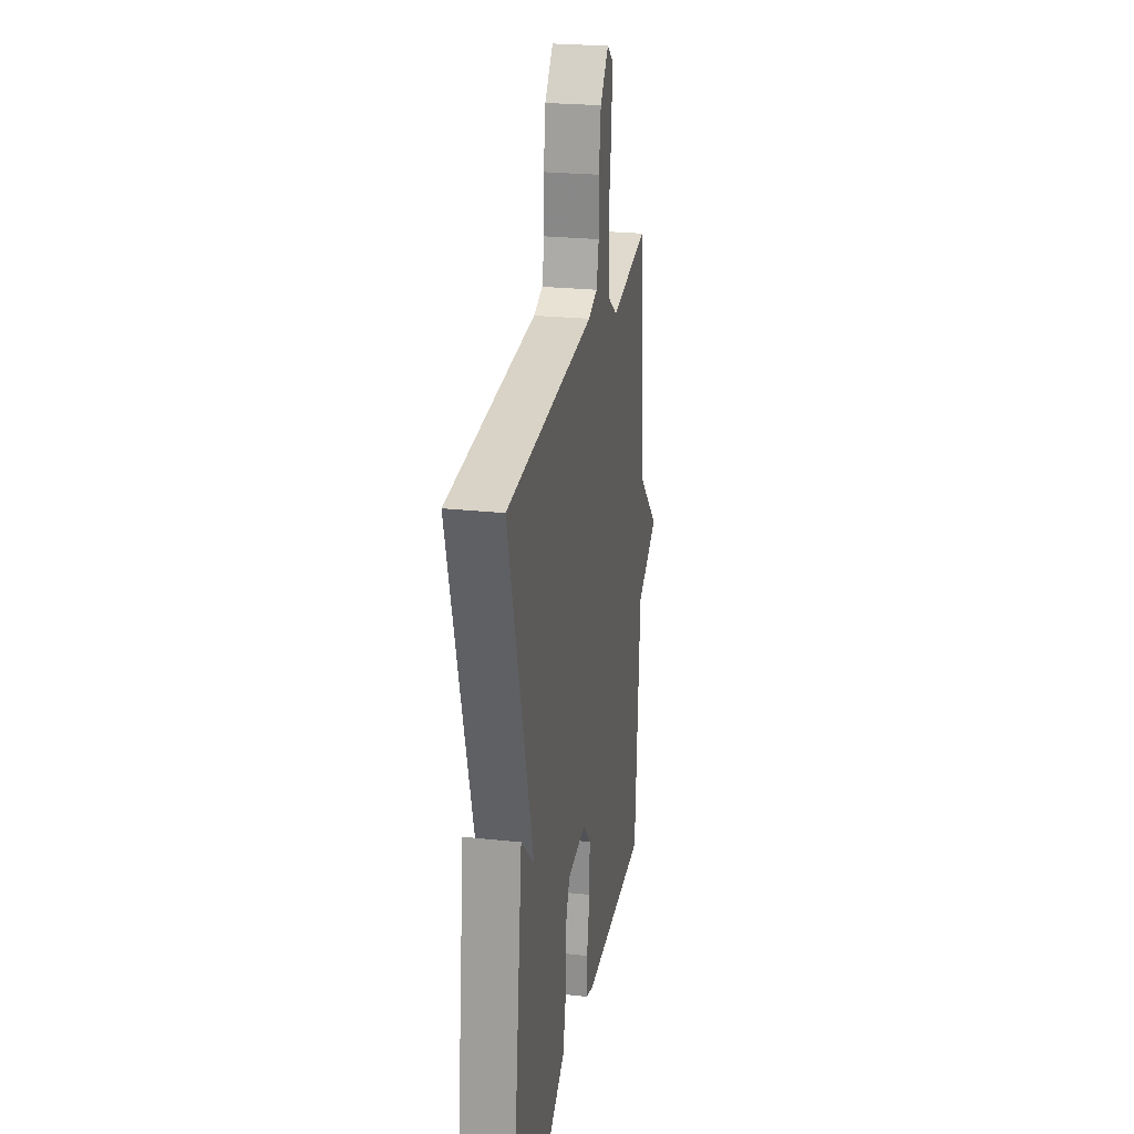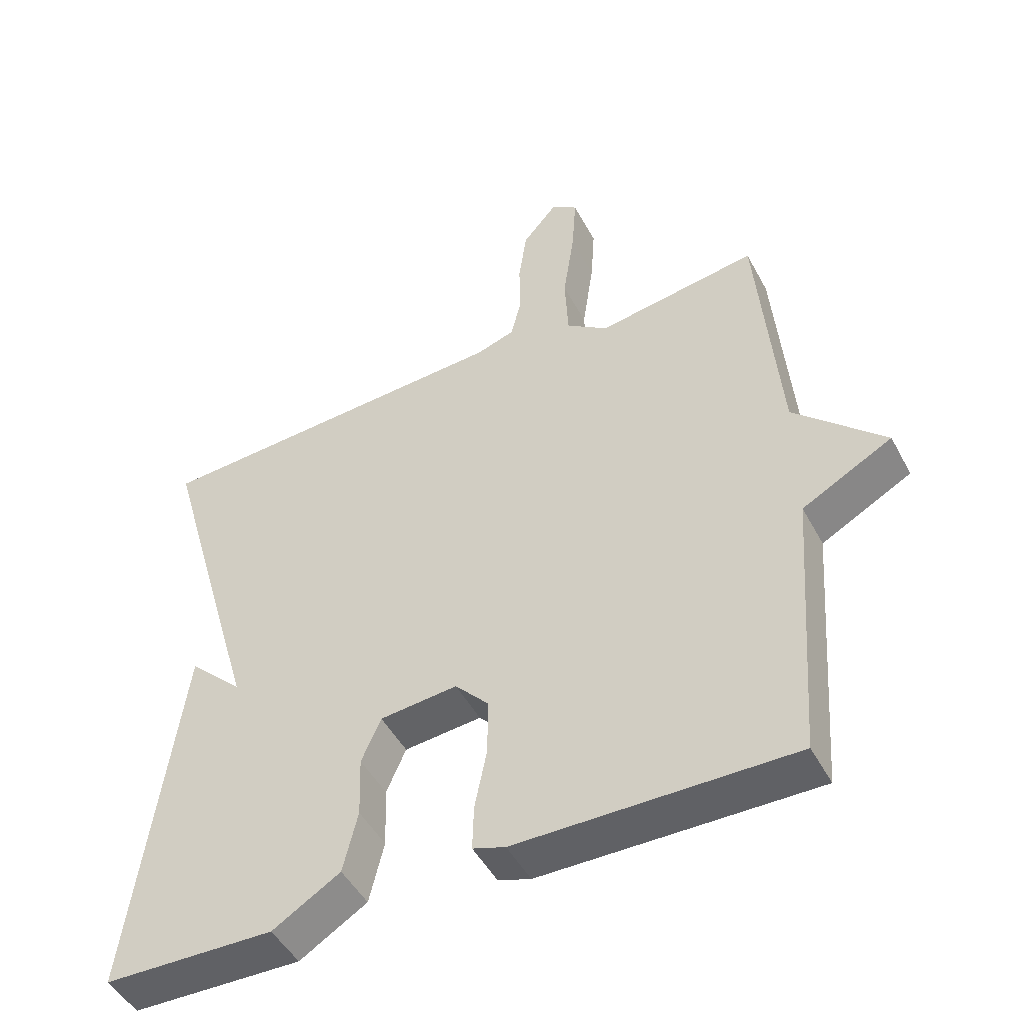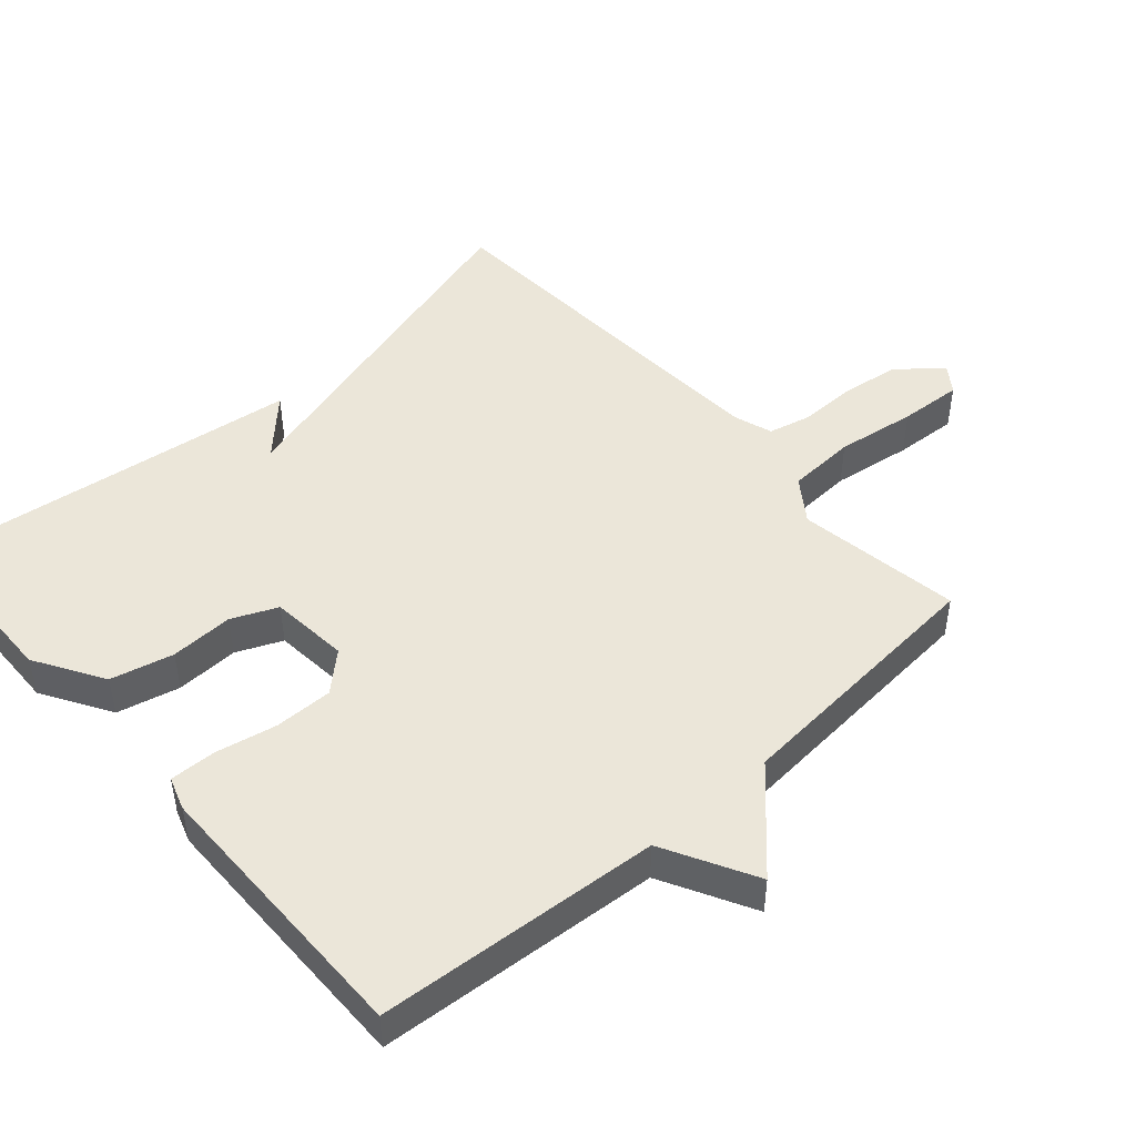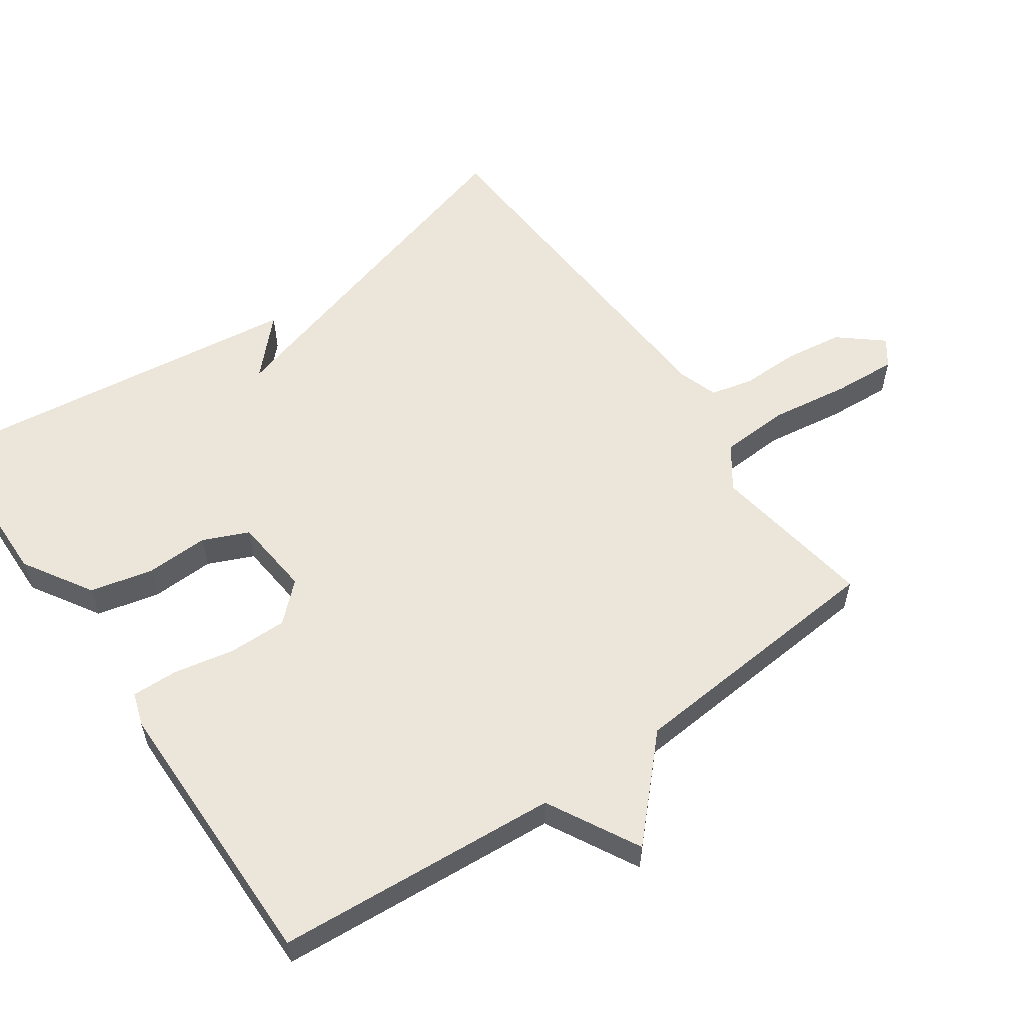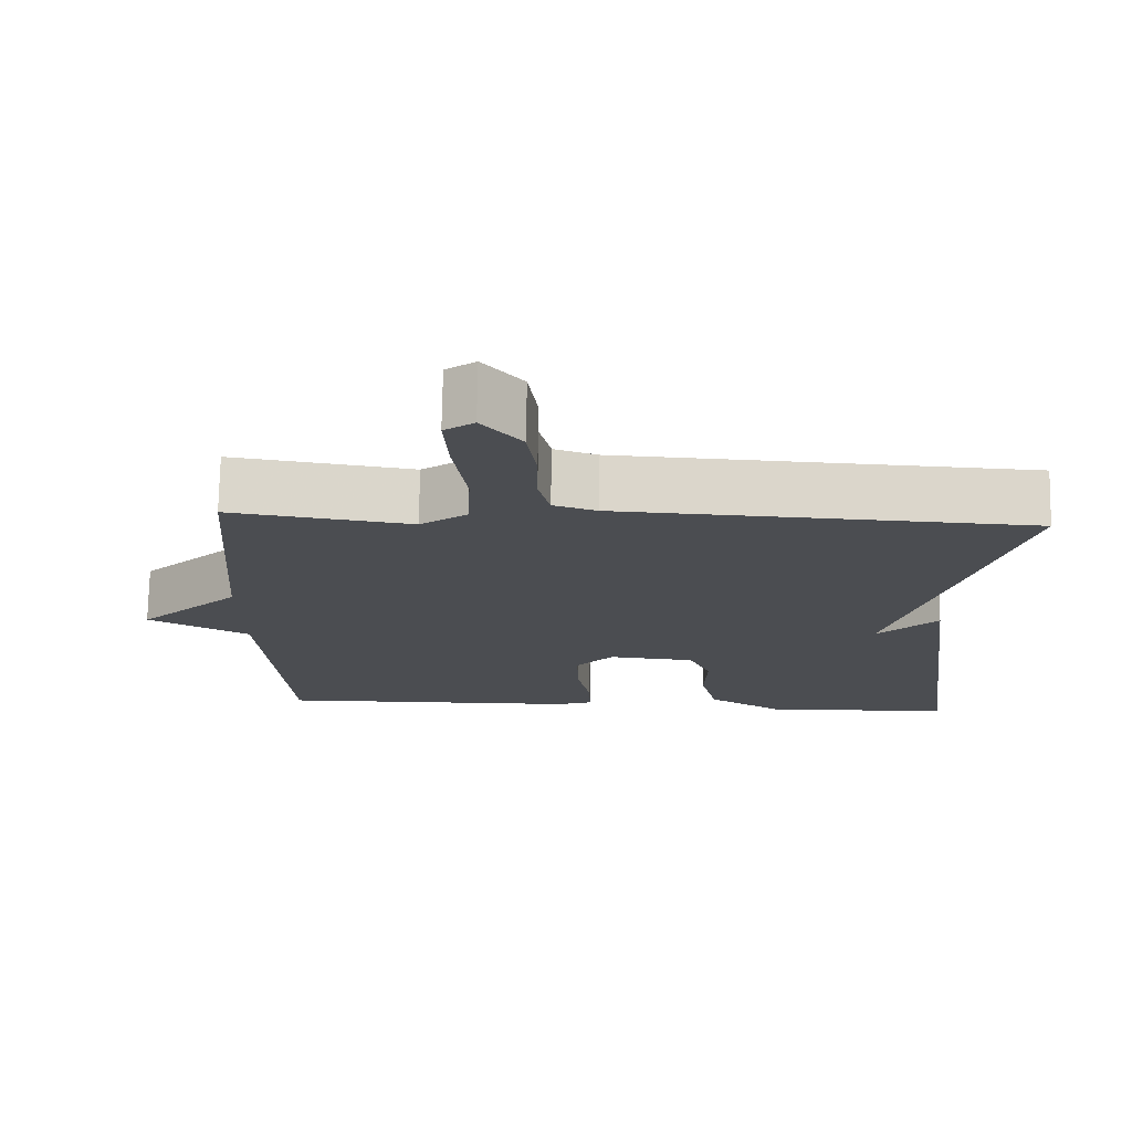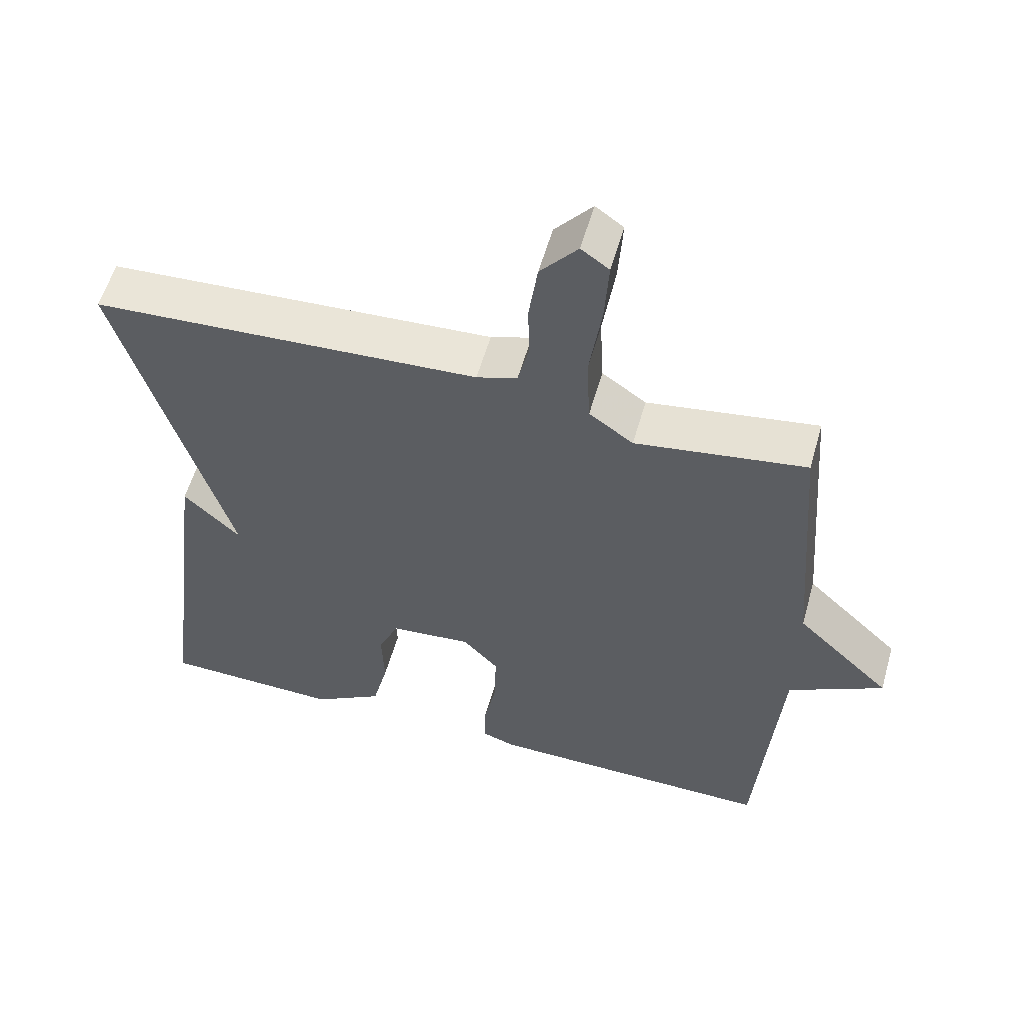
<metadata>
{"format":"obj","ext":"obj","renderer":"f3d","projection":"perspective","resolution":1024,"background":"white","views":[{"elev":24.8,"azim":99.9,"up":"+Z"},{"elev":-48.1,"azim":-152.8,"up":"+Z"},{"elev":47.4,"azim":-131.5,"up":"+Y"},{"elev":57.2,"azim":-125.0,"up":"+Y"},{"elev":74.0,"azim":1.0,"up":"+Z"},{"elev":56.8,"azim":-164.2,"up":"+Z"}]}
</metadata>
<code>
v -0.5 0.07 -0.5
v -0.531 0.07 -0.088
v -0.665 0.07 -0.016
v -0.531 0.07 0.112
v -0.5 0.07 0.5
v -0.261 0.07 0.463
v -0.199 0.07 0.507
v -0.194 0.07 0.607
v -0.211 0.07 0.723
v -0.217 0.07 0.815
v -0.178 0.07 0.843
v -0.126 0.07 0.781
v -0.114 0.07 0.696
v -0.115 0.07 0.612
v -0.1 0.07 0.55
v -0.043 0.07 0.531
v 0.5 0.07 0.5
v 0.429 0.07 0.251
v 0.349 0.07 -0.026
v 0.429 0.07 0.051
v 0.5 0.07 -0.5
v 0.248 0.07 -0.506
v 0.148 0.07 -0.445
v 0.126 0.07 -0.354
v 0.129 0.07 -0.262
v 0.1 0.07 -0.196
v -0.015 0.07 -0.185
v -0.065 0.07 -0.239
v -0.064 0.07 -0.324
v -0.046 0.07 -0.413
v -0.044 0.07 -0.48
v -0.092 0.07 -0.496
v -0.5 0 -0.5
v -0.531 0 -0.088
v -0.665 0 -0.016
v -0.531 0 0.112
v -0.5 0 0.5
v -0.261 0 0.463
v -0.199 0 0.507
v -0.194 0 0.607
v -0.211 0 0.723
v -0.217 0 0.815
v -0.178 0 0.843
v -0.126 0 0.781
v -0.114 0 0.696
v -0.115 0 0.612
v -0.1 0 0.55
v -0.043 0 0.531
v 0.5 0 0.5
v 0.429 0 0.251
v 0.349 0 -0.026
v 0.429 0 0.051
v 0.5 0 -0.5
v 0.248 0 -0.506
v 0.148 0 -0.445
v 0.126 0 -0.354
v 0.129 0 -0.262
v 0.1 0 -0.196
v -0.015 0 -0.185
v -0.065 0 -0.239
v -0.064 0 -0.324
v -0.046 0 -0.413
v -0.044 0 -0.48
v -0.092 0 -0.496
f 32 1 2
f 31 32 2
f 30 31 2
f 29 30 2
f 2 3 4
f 29 2 4
f 28 29 4
f 4 5 6
f 28 4 6
f 27 28 6
f 26 27 6 7
f 25 26 7 8
f 23 24 25
f 22 23 25
f 21 22 25
f 20 21 25
f 19 20 25
f 18 19 25
f 17 18 25
f 16 17 25
f 15 16 25
f 8 9 10
f 25 8 10
f 15 25 10
f 14 15 10 11
f 11 12 13 14
f 34 33 64
f 34 64 63
f 34 63 62
f 34 62 61
f 36 35 34
f 36 34 61
f 36 61 60
f 38 37 36
f 38 36 60
f 38 60 59
f 39 38 59 58
f 40 39 58 57
f 57 56 55
f 57 55 54
f 57 54 53
f 57 53 52
f 57 52 51
f 57 51 50
f 57 50 49
f 57 49 48
f 57 48 47
f 42 41 40
f 42 40 57
f 42 57 47
f 43 42 47 46
f 46 45 44 43
f 1 33 34 2
f 2 34 35 3
f 3 35 36 4
f 4 36 37 5
f 5 37 38 6
f 6 38 39 7
f 7 39 40 8
f 8 40 41 9
f 9 41 42 10
f 10 42 43 11
f 11 43 44 12
f 12 44 45 13
f 13 45 46 14
f 14 46 47 15
f 15 47 48 16
f 16 48 49 17
f 17 49 50 18
f 18 50 51 19
f 19 51 52 20
f 20 52 53 21
f 21 53 54 22
f 22 54 55 23
f 23 55 56 24
f 24 56 57 25
f 25 57 58 26
f 26 58 59 27
f 27 59 60 28
f 28 60 61 29
f 29 61 62 30
f 30 62 63 31
f 31 63 64 32
f 32 64 33 1

</code>
